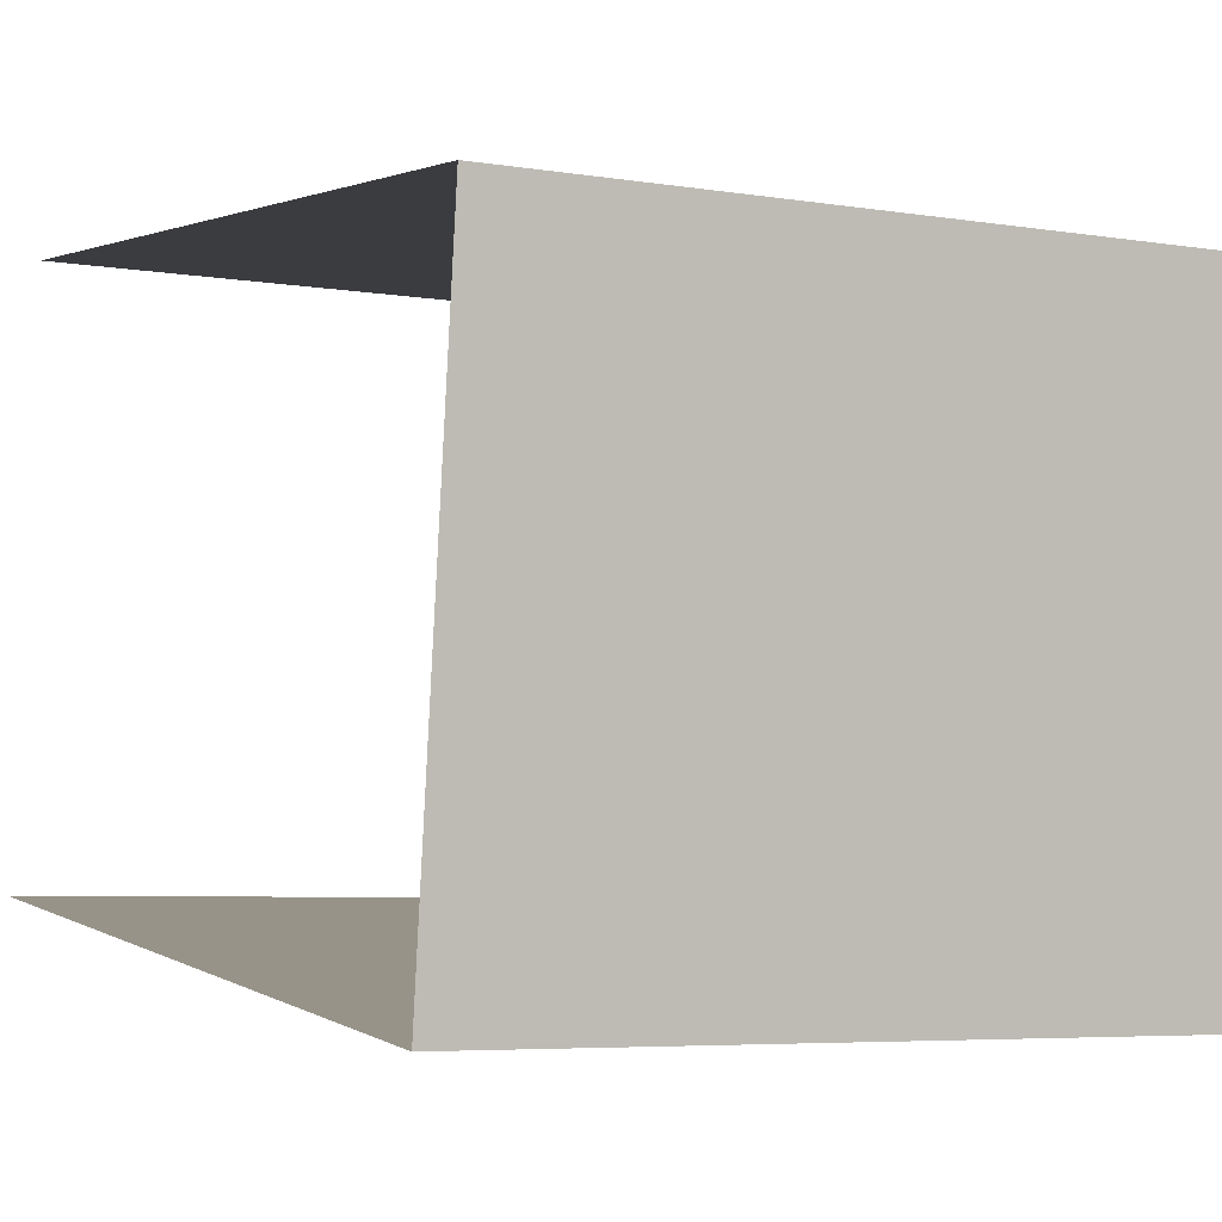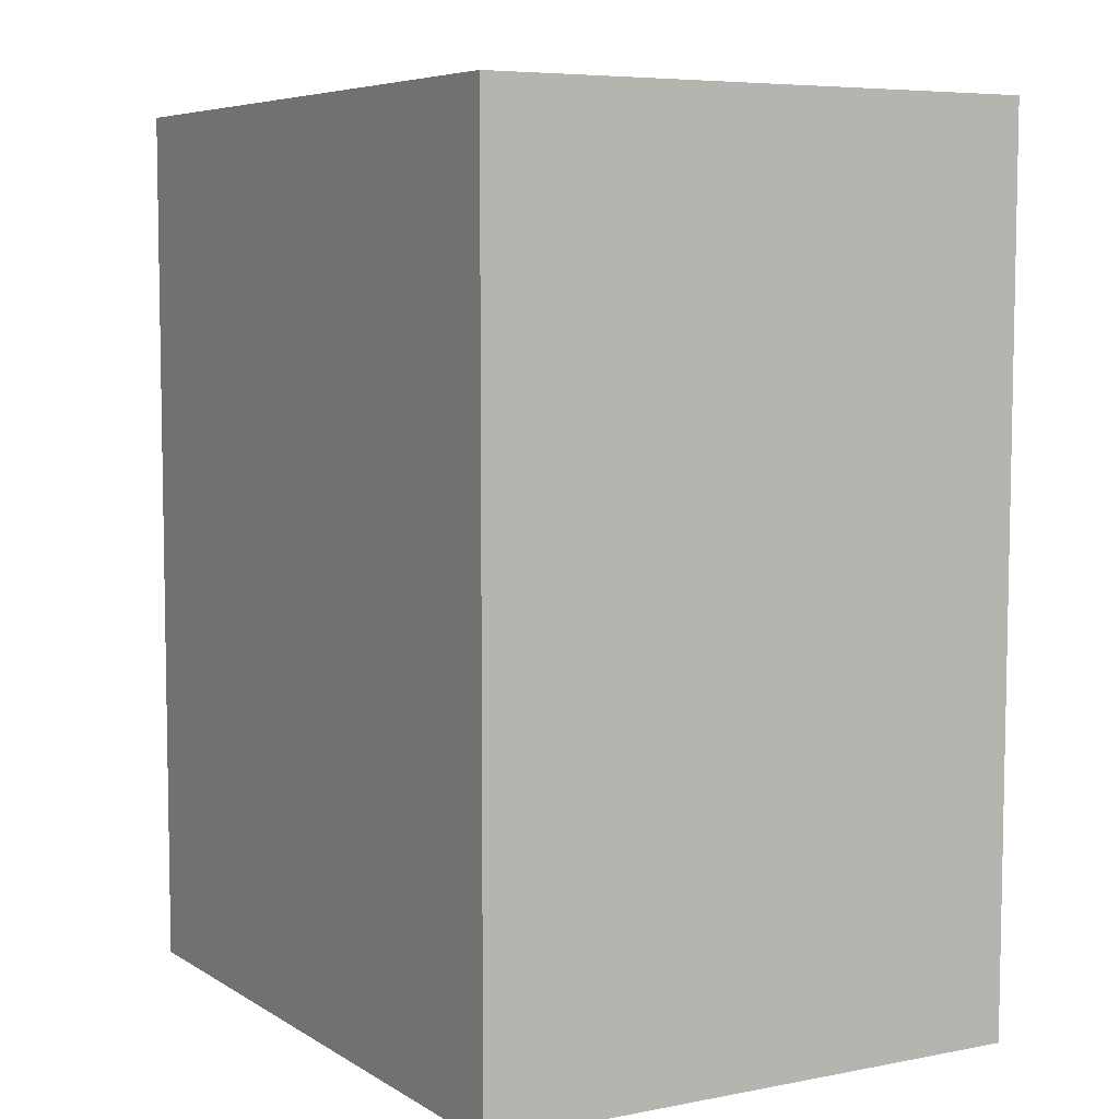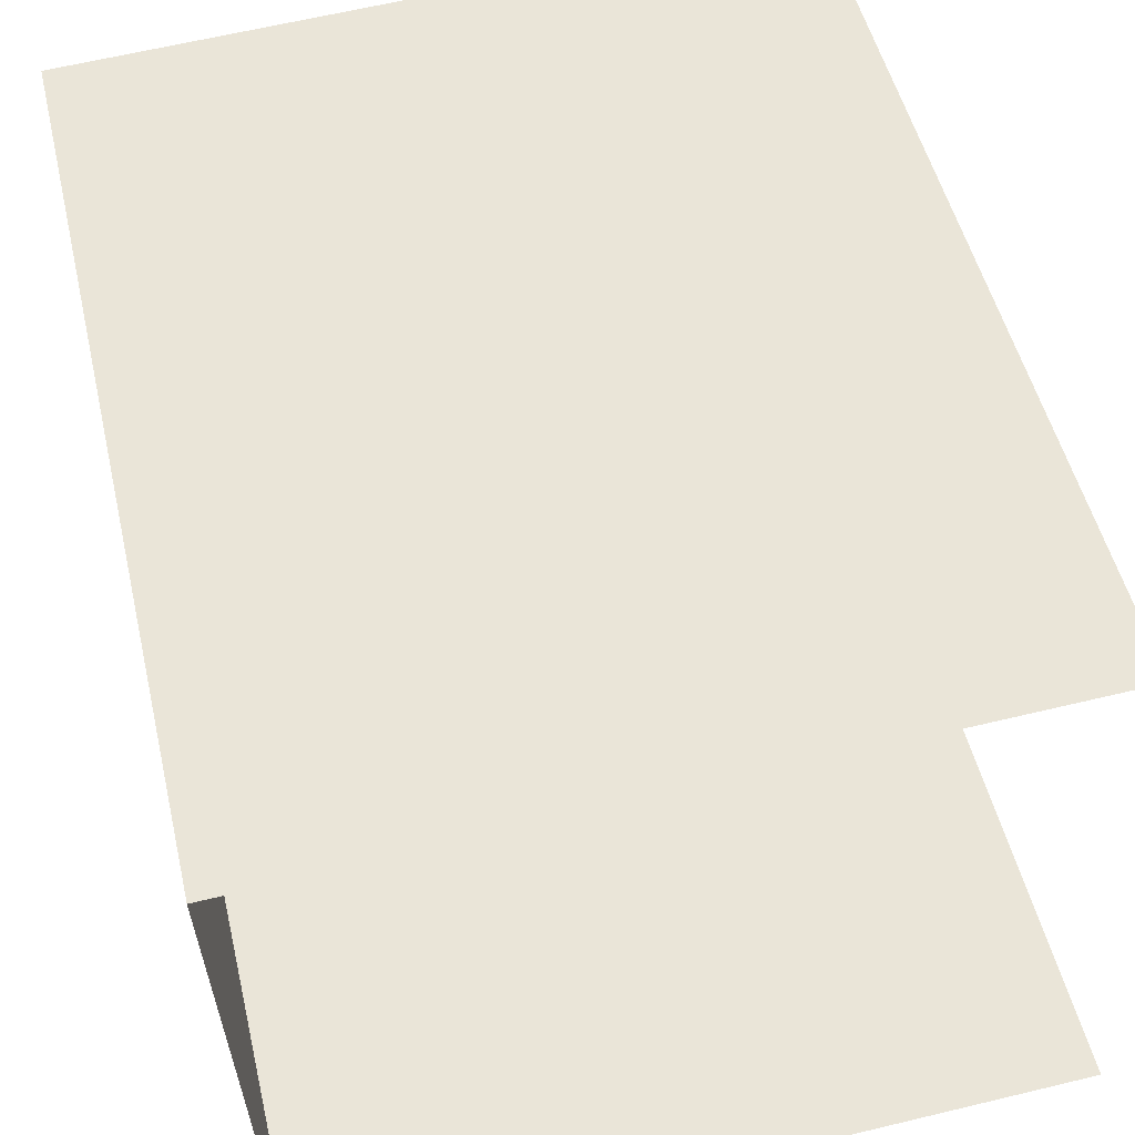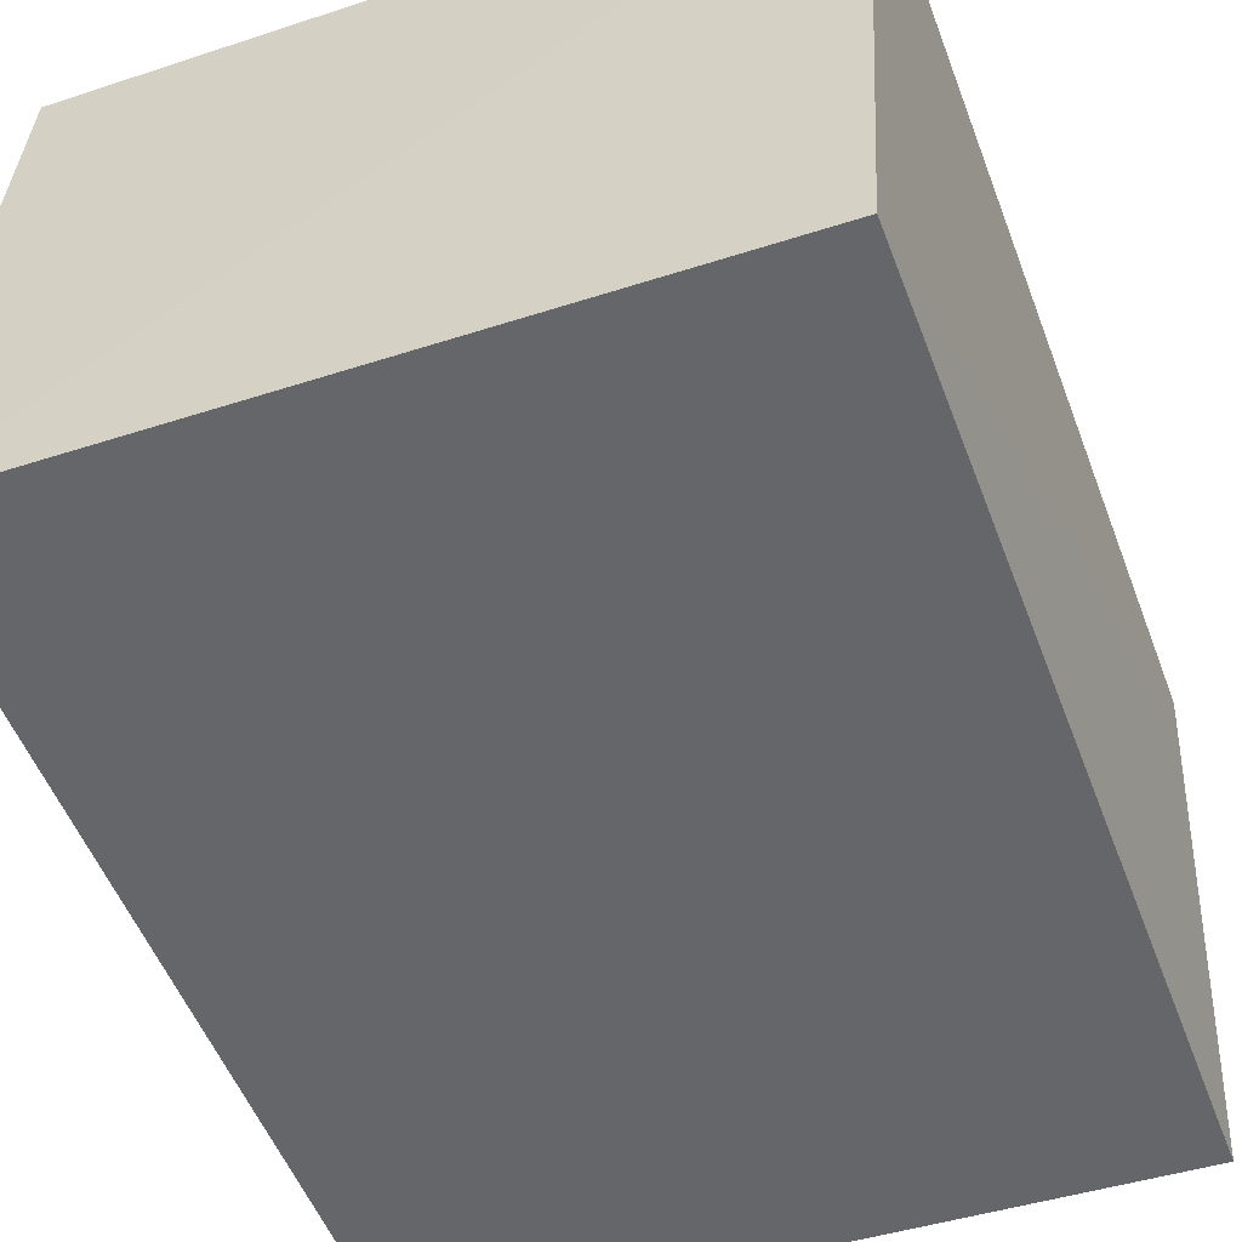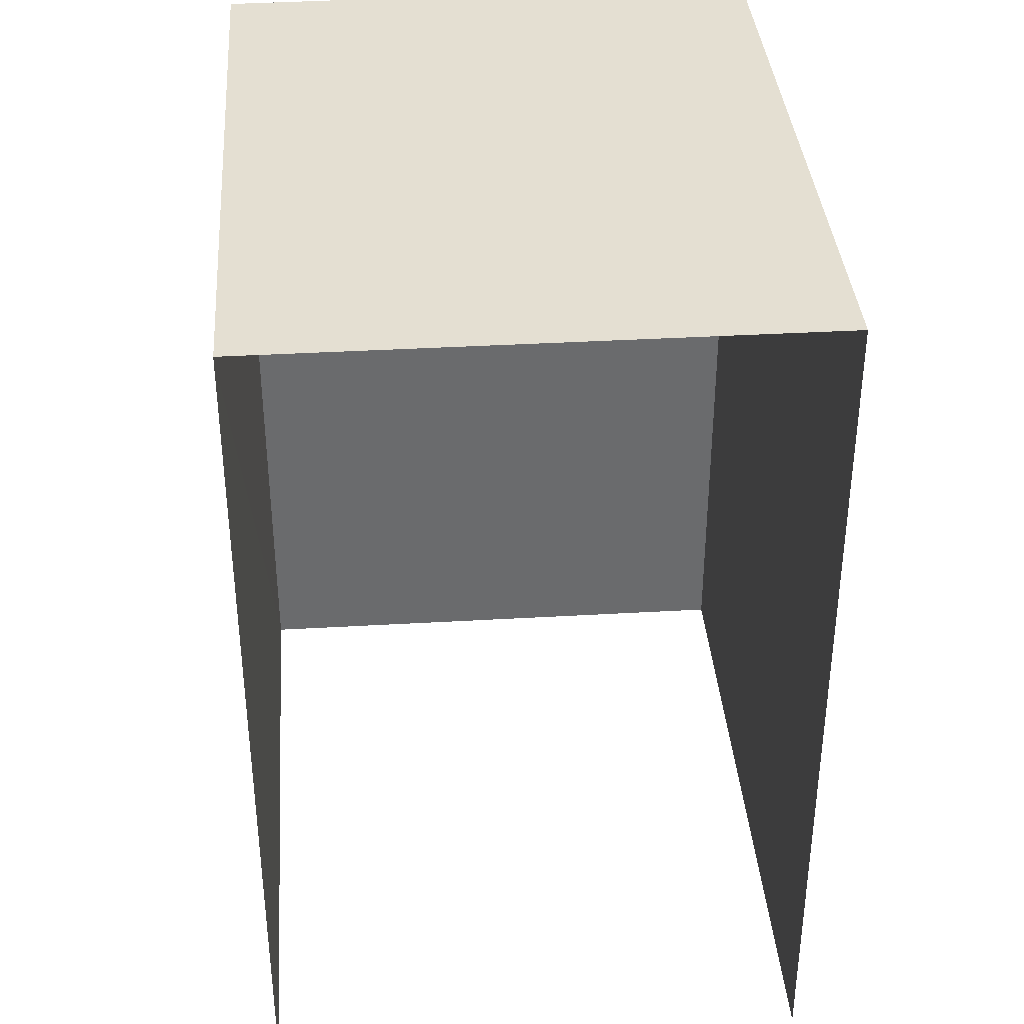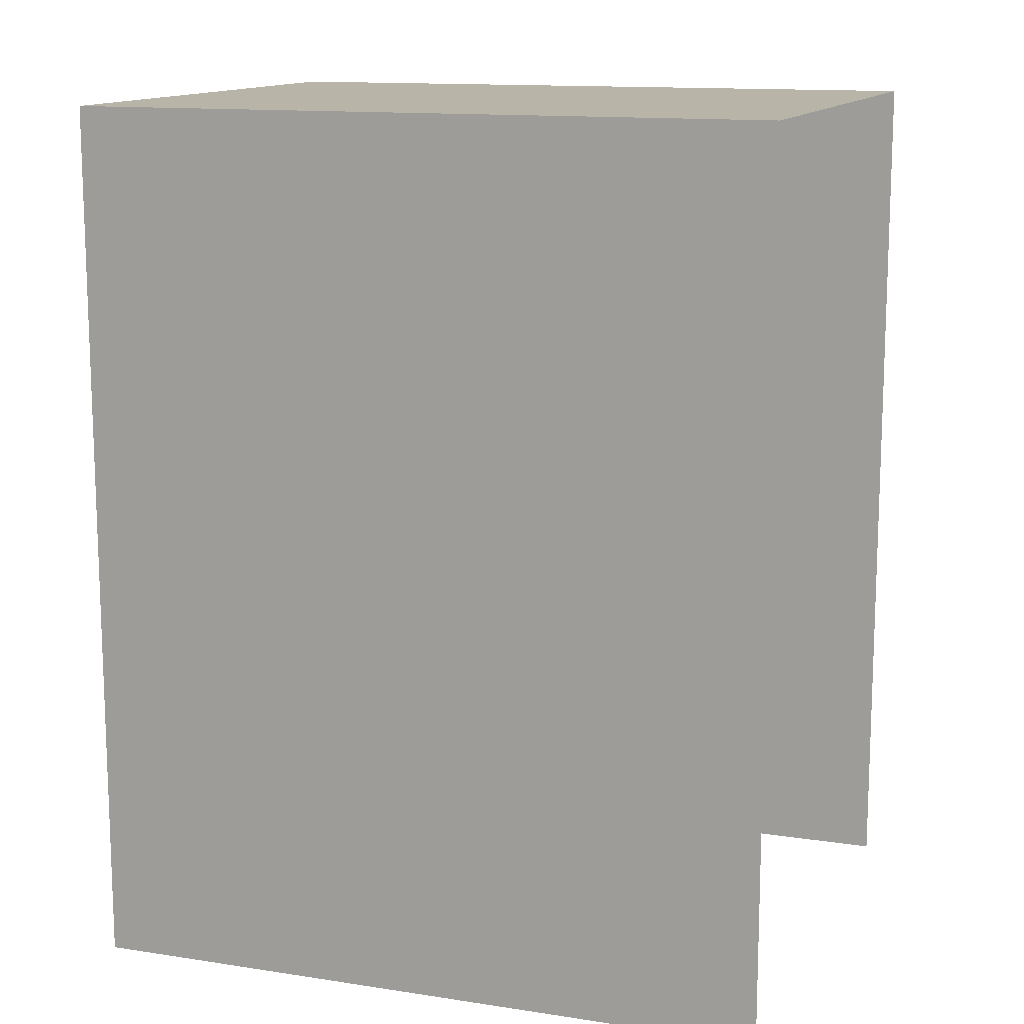
<metadata>
{"format":"obj","ext":"obj","renderer":"f3d","projection":"perspective","resolution":1024,"background":"white","views":[{"elev":1.9,"azim":-27.1,"up":"+Y"},{"elev":6.3,"azim":56.4,"up":"+Z"},{"elev":50.0,"azim":166.9,"up":"+Y"},{"elev":-53.4,"azim":20.8,"up":"+Y"},{"elev":37.0,"azim":-97.7,"up":"+Z"},{"elev":13.1,"azim":-163.9,"up":"+Z"}]}
</metadata>
<code>
v -3.733e+05 -1.052e+05 23.01
v -3.733e+05 -1.051e+05 23.01
v -3.733e+05 -1.051e+05 23.01
v -3.733e+05 -1.052e+05 23.01
v -3.733e+05 -1.052e+05 35.71
v -3.733e+05 -1.052e+05 35.71
v -3.733e+05 -1.051e+05 35.71
v -3.733e+05 -1.051e+05 35.71
f 1 2 3
f 4 1 3
f 5 2 1
f 5 8 2
f 5 6 7
f 8 5 7
f 8 3 2
f 8 7 3
f 5 1 4
f 6 5 4
f 6 4 3
f 7 6 3

</code>
